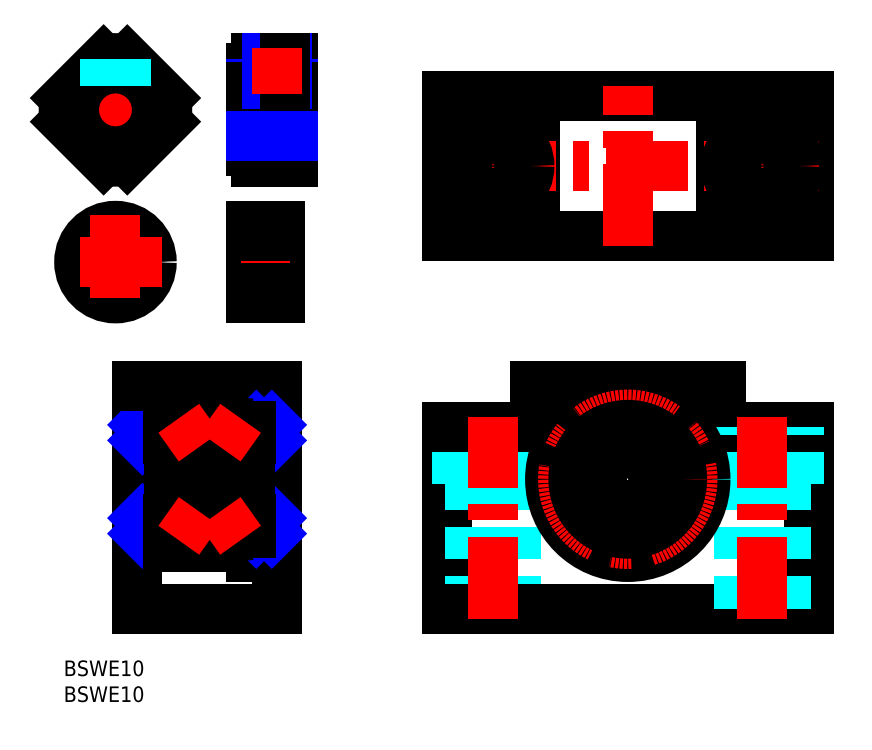
<metadata>
{"format":"dxf","ext":"dxf","renderer":"ezdxf+matplotlib","layout":"modelspace","background":"white","min_lineweight":24,"dpi":150}
</metadata>
<code>
0
SECTION
2
ENTITIES
0
INSERT
8
MSM_CONTINUOUS
2
*U14
10
0
20
0
30
0
0
INSERT
8
MSM_CONTINUOUS
2
*U15
10
0
20
0
30
0
0
CIRCLE
8
MSM_CONTINUOUS
10
10
20
76.93
30
0
40
7
0
CIRCLE
8
MSM_CONTINUOUS
10
10
20
76.93
30
0
40
5
0
LINE
8
MSM_CONTINUOUS
10
36.2
20
83.93
30
0
11
36.2
21
69.93
31
0
0
LINE
8
MSM_CENTER
10
10
20
85.93
30
0
11
10
21
67.93
31
0
0
LINE
8
MSM_CENTER
10
19
20
76.93
30
0
11
1
21
76.93
31
0
0
LINE
8
MSM_CONTINUOUS
10
41.7
20
83.93
30
0
11
41.7
21
69.93
31
0
0
LINE
8
MSM_CENTER
10
43.7
20
76.93
30
0
11
34.2
21
76.93
31
0
0
LINE
8
MSM_CONTINUOUS
10
41.7
20
81.93
30
0
11
36.2
21
81.93
31
0
0
LINE
8
MSM_CONTINUOUS
10
41.7
20
71.93
30
0
11
36.2
21
71.93
31
0
0
LINE
8
MSM_CONTINUOUS
10
41.7
20
83.93
30
0
11
36.2
21
83.93
31
0
0
LINE
8
MSM_CONTINUOUS
10
41.7
20
69.93
30
0
11
36.2
21
69.93
31
0
0
LINE
8
MSM_CENTER
10
10
20
94.32
30
0
11
10
21
118.3
31
0
0
CIRCLE
8
MSM_CONTINUOUS
10
10
20
106.3
30
0
40
4.458
0
CIRCLE
8
MSM_NARROW
10
10
20
106.3
30
0
40
5
0
LINE
8
MSM_CENTER
10
-2
20
106.3
30
0
11
22
21
106.3
31
0
0
LINE
8
MSM_CONTINUOUS
10
36.2
20
114.3
30
0
11
36.2
21
98.32
31
0
0
LINE
8
MSM_CENTER
10
34.2
20
106.3
30
0
11
46.2
21
106.3
31
0
0
CIRCLE
8
MSM_CONTINUOUS
10
10
20
106.3
30
0
40
8
0
LINE
8
MSM_CONTINUOUS
10
0.2647
20
108.6
30
0
11
7.715
21
116.1
31
0
0
LINE
8
MSM_CONTINUOUS
10
12.29
20
96.59
30
0
11
19.74
21
104
31
0
0
LINE
8
MSM_CONTINUOUS
10
19.74
20
108.6
30
0
11
12.29
21
116.1
31
0
0
LINE
8
MSM_CONTINUOUS
10
7.715
20
96.59
30
0
11
0.2647
21
104
31
0
0
ARC
8
MSM_CONTINUOUS
10
10
20
106.3
30
0
40
10
50
256.8
51
283.2
0
ARC
8
MSM_CONTINUOUS
10
10
20
106.3
30
0
40
10
50
166.8
51
193.2
0
ARC
8
MSM_CONTINUOUS
10
10
20
106.3
30
0
40
10
50
76.79
51
103.2
0
ARC
8
MSM_CONTINUOUS
10
10
20
106.3
30
0
40
10
50
346.8
51
13.21
0
LINE
8
MSM_DASHED
10
11.62
20
111.1
30
0
11
11.62
21
116.2
31
0
0
LINE
8
MSM_DASHED
10
12
20
110.9
30
0
11
12
21
116.1
31
0
0
LINE
8
MSM_DASHED
10
8
20
110.9
30
0
11
8
21
116.1
31
0
0
LINE
8
MSM_DASHED
10
8.379
20
111.1
30
0
11
8.379
21
116.2
31
0
0
LINE
8
MSM_CONTINUOUS
10
44.2
20
116.3
30
0
11
44.2
21
96.32
31
0
0
LINE
8
MSM_CONTINUOUS
10
37.2
20
98.32
30
0
11
37.2
21
96.32
31
0
0
LINE
8
MSM_CONTINUOUS
10
37.2
20
96.32
30
0
11
44.2
21
96.32
31
0
0
LINE
8
MSM_CONTINUOUS
10
36.2
20
98.32
30
0
11
37.2
21
98.32
31
0
0
LINE
8
MSM_CONTINUOUS
10
37.2
20
114.3
30
0
11
37.2
21
116.3
31
0
0
LINE
8
MSM_CONTINUOUS
10
36.2
20
114.3
30
0
11
37.2
21
114.3
31
0
0
LINE
8
MSM_CONTINUOUS
10
44.2
20
116.3
30
0
11
37.2
21
116.3
31
0
0
LINE
8
MSM_NARROW
10
44.2
20
111.3
30
0
11
36.2
21
111.3
31
0
0
LINE
8
MSM_CONTINUOUS
10
44.2
20
110.8
30
0
11
36.2
21
110.8
31
0
0
LINE
8
MSM_CONTINUOUS
10
44.2
20
101.9
30
0
11
36.2
21
101.9
31
0
0
LINE
8
MSM_NARROW
10
44.2
20
101.3
30
0
11
36.2
21
101.3
31
0
0
LINE
8
MSM_NARROW
10
43.2
20
111.3
30
0
11
43.2
21
116.3
31
0
0
LINE
8
MSM_CONTINUOUS
10
39.57
20
111.3
30
0
11
39.57
21
116.3
31
0
0
LINE
8
MSM_NARROW
10
39.2
20
111.3
30
0
11
39.2
21
116.3
31
0
0
LINE
8
MSM_CONTINUOUS
10
42.82
20
111.3
30
0
11
42.82
21
116.3
31
0
0
LINE
8
MSM_CENTER
10
41.2
20
118.3
30
0
11
41.2
21
109.3
31
0
0
LINE
8
MSM_CENTER
10
108.9
20
18
30
0
11
108.9
21
52
31
0
0
LINE
8
MSM_CONTINUOUS
10
143.9
20
10
30
0
11
143.9
21
45
31
0
0
LINE
8
MSM_CONTINUOUS
10
73.92
20
10
30
0
11
73.92
21
45
31
0
0
LINE
8
MSM_DASHED
10
89.92
20
34
30
0
11
89.92
21
45
31
0
0
LINE
8
MSM_DASHED
10
75.92
20
34
30
0
11
75.92
21
45
31
0
0
LINE
8
MSM_DASHED
10
87.42
20
10
30
0
11
87.42
21
34
31
0
0
LINE
8
MSM_DASHED
10
78.42
20
10
30
0
11
78.42
21
34
31
0
0
LINE
8
MSM_CONTINUOUS
10
126.9
20
45
30
0
11
126.9
21
53
31
0
0
LINE
8
MSM_CONTINUOUS
10
90.92
20
45
30
0
11
90.92
21
53
31
0
0
LINE
8
MSM_CENTER
10
91.92
20
35
30
0
11
125.9
21
35
31
0
0
LINE
8
MSM_CONTINUOUS
10
73.92
20
10
30
0
11
143.9
21
10
31
0
0
LINE
8
MSM_CONTINUOUS
10
73.92
20
45
30
0
11
90.92
21
45
31
0
0
LINE
8
MSM_DASHED
10
75.92
20
34
30
0
11
89.92
21
34
31
0
0
LINE
8
MSM_CONTINUOUS
10
126.9
20
45
30
0
11
143.9
21
45
31
0
0
LINE
8
MSM_CONTINUOUS
10
90.92
20
53
30
0
11
126.9
21
53
31
0
0
LINE
8
MSM_DASHED
10
141.9
20
34
30
0
11
141.9
21
45
31
0
0
LINE
8
MSM_DASHED
10
127.9
20
34
30
0
11
127.9
21
45
31
0
0
LINE
8
MSM_DASHED
10
139.4
20
10
30
0
11
139.4
21
34
31
0
0
LINE
8
MSM_DASHED
10
130.4
20
10
30
0
11
130.4
21
34
31
0
0
LINE
8
MSM_DASHED
10
127.9
20
34
30
0
11
141.9
21
34
31
0
0
CIRCLE
8
MSM_CONTINUOUS
10
108.9
20
35
30
0
40
15
0
CIRCLE
8
MSM_CONTINUOUS
10
108.9
20
47.5
30
0
40
1.05
0
CIRCLE
8
MSM_CONTINUOUS
10
121.4
20
35
30
0
40
1.05
0
CIRCLE
8
MSM_CONTINUOUS
10
108.9
20
22.5
30
0
40
1.05
0
CIRCLE
8
MSM_CONTINUOUS
10
96.42
20
35
30
0
40
1.05
0
LINE
8
MSM_CENTER
10
43.2
20
35
30
0
11
12.2
21
35
31
0
0
LINE
8
MSM_CONTINUOUS
10
41.2
20
20
30
0
11
36.2
21
20
31
0
0
LINE
8
MSM_CONTINUOUS
10
20.2
20
24.5
30
0
11
14.2
21
24.5
31
0
0
LINE
8
MSM_CONTINUOUS
10
41.2
20
10
30
0
11
14.2
21
10
31
0
0
LINE
8
MSM_CONTINUOUS
10
14.2
20
53
30
0
11
14.2
21
10
31
0
0
LINE
8
MSM_CONTINUOUS
10
41.2
20
53
30
0
11
41.2
21
10
31
0
0
LINE
8
MSM_CONTINUOUS
10
28.2
20
48
30
0
11
28.2
21
22
31
0
0
LINE
8
MSM_CONTINUOUS
10
18.2
20
45.5
30
0
11
18.2
21
24.5
31
0
0
LINE
8
MSM_CONTINUOUS
10
15.2
20
45.5
30
0
11
15.2
21
24.5
31
0
0
LINE
8
MSM_CONTINUOUS
10
36.2
20
50
30
0
11
36.2
21
20
31
0
0
LINE
8
MSM_CENTER
10
42.2
20
22.5
30
0
11
36.7
21
22.5
31
0
0
LINE
8
MSM_CONTINUOUS
10
41.2
20
21.45
30
0
11
37.7
21
21.45
31
0
0
LINE
8
MSM_CONTINUOUS
10
41.2
20
23.55
30
0
11
37.7
21
23.55
31
0
0
LINE
8
MSM_CONTINUOUS
10
37.7
20
23.55
30
0
11
37.7
21
21.45
31
0
0
LINE
8
MSM_CONTINUOUS
10
20.2
20
48
30
0
11
20.2
21
22
31
0
0
LINE
8
MSM_CONTINUOUS
10
18.2
20
27.5
30
0
11
15.2
21
27.5
31
0
0
LINE
8
MSM_NARROW
10
15.2
20
24.5
30
0
11
18.2
21
27.5
31
0
0
LINE
8
MSM_NARROW
10
18.2
20
24.5
30
0
11
15.2
21
27.5
31
0
0
LINE
8
MSM_CONTINUOUS
10
20.2
20
22
30
0
11
36.2
21
22
31
0
0
LINE
8
MSM_CONTINUOUS
10
20.2
20
45.5
30
0
11
14.2
21
45.5
31
0
0
LINE
8
MSM_CONTINUOUS
10
41.2
20
48.55
30
0
11
37.7
21
48.55
31
0
0
LINE
8
MSM_CONTINUOUS
10
41.2
20
46.45
30
0
11
37.7
21
46.45
31
0
0
LINE
8
MSM_CONTINUOUS
10
37.7
20
46.45
30
0
11
37.7
21
48.55
31
0
0
LINE
8
MSM_CONTINUOUS
10
18.2
20
42.5
30
0
11
15.2
21
42.5
31
0
0
LINE
8
MSM_NARROW
10
15.2
20
45.5
30
0
11
18.2
21
42.5
31
0
0
LINE
8
MSM_NARROW
10
18.2
20
45.5
30
0
11
15.2
21
42.5
31
0
0
LINE
8
MSM_CONTINUOUS
10
41.2
20
50
30
0
11
36.2
21
50
31
0
0
LINE
8
MSM_CENTER
10
42.2
20
47.5
30
0
11
36.7
21
47.5
31
0
0
LINE
8
MSM_CONTINUOUS
10
20.2
20
48
30
0
11
36.2
21
48
31
0
0
LINE
8
MSM_CONTINUOUS
10
41.2
20
53
30
0
11
14.2
21
53
31
0
0
CIRCLE
8
MSM_CENTER
10
108.9
20
35
30
0
40
12.5
0
CIRCLE
8
MSM_CONTINUOUS
10
108.9
20
35
30
0
40
5
0
CIRCLE
8
MSM_CONTINUOUS
10
108.9
20
35
30
0
40
7.5
0
LINE
8
MSM_CONTINUOUS
10
73.92
20
109
30
0
11
73.92
21
81.98
31
0
0
LINE
8
MSM_CONTINUOUS
10
90.92
20
109
30
0
11
90.92
21
81.98
31
0
0
LINE
8
MSM_CONTINUOUS
10
126.9
20
109
30
0
11
126.9
21
81.98
31
0
0
LINE
8
MSM_CONTINUOUS
10
143.9
20
109
30
0
11
143.9
21
81.98
31
0
0
LINE
8
MSM_CONTINUOUS
10
143.9
20
109
30
0
11
73.92
21
109
31
0
0
LINE
8
MSM_CONTINUOUS
10
143.9
20
81.98
30
0
11
73.92
21
81.98
31
0
0
LINE
8
MSM_CENTER
10
82.92
20
8
30
0
11
82.92
21
47
31
0
0
LINE
8
MSM_CENTER
10
134.9
20
8
30
0
11
134.9
21
47
31
0
0
LINE
8
MSM_CENTER
10
134.9
20
86.48
30
0
11
134.9
21
104.5
31
0
0
LINE
8
MSM_CENTER
10
108.9
20
79.98
30
0
11
108.9
21
111
31
0
0
LINE
8
MSM_CENTER
10
82.92
20
86.48
30
0
11
82.92
21
104.5
31
0
0
LINE
8
MSM_CENTER
10
145.9
20
95.48
30
0
11
71.92
21
95.48
31
0
0
CIRCLE
8
MSM_CONTINUOUS
10
82.92
20
95.48
30
0
40
7
0
CIRCLE
8
MSM_CONTINUOUS
10
82.92
20
95.48
30
0
40
4.5
0
CIRCLE
8
MSM_CONTINUOUS
10
134.9
20
95.48
30
0
40
7
0
CIRCLE
8
MSM_CONTINUOUS
10
134.9
20
95.48
30
0
40
4.5
0
LINE
8
MSM_CONTINUOUS
10
41.2
20
45.5
30
0
11
36.2
21
45.5
31
0
0
LINE
8
MSM_CONTINUOUS
10
40.2
20
45.5
30
0
11
40.2
21
24.5
31
0
0
LINE
8
MSM_CONTINUOUS
10
37.2
20
45.5
30
0
11
37.2
21
24.5
31
0
0
LINE
8
MSM_CONTINUOUS
10
40.2
20
42.5
30
0
11
37.2
21
42.5
31
0
0
LINE
8
MSM_NARROW
10
37.2
20
45.5
30
0
11
40.2
21
42.5
31
0
0
LINE
8
MSM_NARROW
10
40.2
20
45.5
30
0
11
37.2
21
42.5
31
0
0
LINE
8
MSM_CONTINUOUS
10
41.2
20
24.5
30
0
11
36.2
21
24.5
31
0
0
LINE
8
MSM_CONTINUOUS
10
40.2
20
27.5
30
0
11
37.2
21
27.5
31
0
0
LINE
8
MSM_NARROW
10
37.2
20
24.5
30
0
11
40.2
21
27.5
31
0
0
LINE
8
MSM_NARROW
10
40.2
20
24.5
30
0
11
37.2
21
27.5
31
0
0
CIRCLE
8
MSM_CONTINUOUS
10
32.2
20
26
30
0
40
2.4
0
CIRCLE
8
MSM_CONTINUOUS
10
24.2
20
26
30
0
40
2.4
0
ARC
8
MSM_CONTINUOUS
10
27.9
20
29.7
30
0
40
0.3
50
0
51
90
0
ARC
8
MSM_CONTINUOUS
10
20.35
20
29.85
30
0
40
0.15
50
90
51
180
0
LINE
8
MSM_CONTINUOUS
10
20.2
20
27.3
30
0
11
22.18
21
27.3
31
0
0
LINE
8
MSM_CONTINUOUS
10
20.35
20
30
30
0
11
27.9
21
30
31
0
0
LINE
8
MSM_CONTINUOUS
10
30.18
20
27.3
30
0
11
26.21
21
27.3
31
0
0
LINE
8
MSM_CONTINUOUS
10
20.2
20
24.7
30
0
11
22.18
21
24.7
31
0
0
LINE
8
MSM_CONTINUOUS
10
25.05
20
23.76
30
0
11
28.2
21
23.45
31
0
0
ARC
8
MSM_CONTINUOUS
10
28.5
20
29.7
30
0
40
0.3
50
90
51
180
0
ARC
8
MSM_CONTINUOUS
10
36.05
20
29.85
30
0
40
0.15
50
0
51
90
0
LINE
8
MSM_CONTINUOUS
10
36.2
20
24.7
30
0
11
34.21
21
24.7
31
0
0
LINE
8
MSM_CONTINUOUS
10
31.34
20
23.76
30
0
11
28.2
21
23.45
31
0
0
LINE
8
MSM_CONTINUOUS
10
36.2
20
27.3
30
0
11
34.21
21
27.3
31
0
0
LINE
8
MSM_CONTINUOUS
10
36.05
20
30
30
0
11
28.5
21
30
31
0
0
LINE
8
MSM_CENTER
10
22.22
20
23.23
30
0
11
26.17
21
28.77
31
0
0
LINE
8
MSM_CENTER
10
34.17
20
23.23
30
0
11
30.22
21
28.77
31
0
0
CIRCLE
8
MSM_CONTINUOUS
10
32.2
20
44
30
0
40
2.4
0
CIRCLE
8
MSM_CONTINUOUS
10
24.2
20
44
30
0
40
2.4
0
ARC
8
MSM_CONTINUOUS
10
27.9
20
40.3
30
0
40
0.3
50
270
51
0
0
ARC
8
MSM_CONTINUOUS
10
20.35
20
40.15
30
0
40
0.15
50
180
51
270
0
LINE
8
MSM_CONTINUOUS
10
20.2
20
42.7
30
0
11
22.18
21
42.7
31
0
0
LINE
8
MSM_CONTINUOUS
10
20.35
20
40
30
0
11
27.9
21
40
31
0
0
LINE
8
MSM_CONTINUOUS
10
30.18
20
42.7
30
0
11
26.21
21
42.7
31
0
0
LINE
8
MSM_CONTINUOUS
10
20.2
20
45.3
30
0
11
22.18
21
45.3
31
0
0
LINE
8
MSM_CONTINUOUS
10
25.05
20
46.24
30
0
11
28.2
21
46.55
31
0
0
ARC
8
MSM_CONTINUOUS
10
28.5
20
40.3
30
0
40
0.3
50
180
51
270
0
ARC
8
MSM_CONTINUOUS
10
36.05
20
40.15
30
0
40
0.15
50
270
51
0
0
LINE
8
MSM_CONTINUOUS
10
36.2
20
45.3
30
0
11
34.21
21
45.3
31
0
0
LINE
8
MSM_CONTINUOUS
10
31.34
20
46.24
30
0
11
28.2
21
46.55
31
0
0
LINE
8
MSM_CONTINUOUS
10
36.2
20
42.7
30
0
11
34.21
21
42.7
31
0
0
LINE
8
MSM_CONTINUOUS
10
36.05
20
40
30
0
11
28.5
21
40
31
0
0
CIRCLE
8
MSM_CONTINUOUS
10
108.9
20
35
30
0
40
10.5
0
LINE
8
MSM_CENTER
10
22.22
20
46.77
30
0
11
26.17
21
41.23
31
0
0
LINE
8
MSM_CENTER
10
34.17
20
46.77
30
0
11
30.22
21
41.23
31
0
0
ENDSEC
0
EOF

</code>
